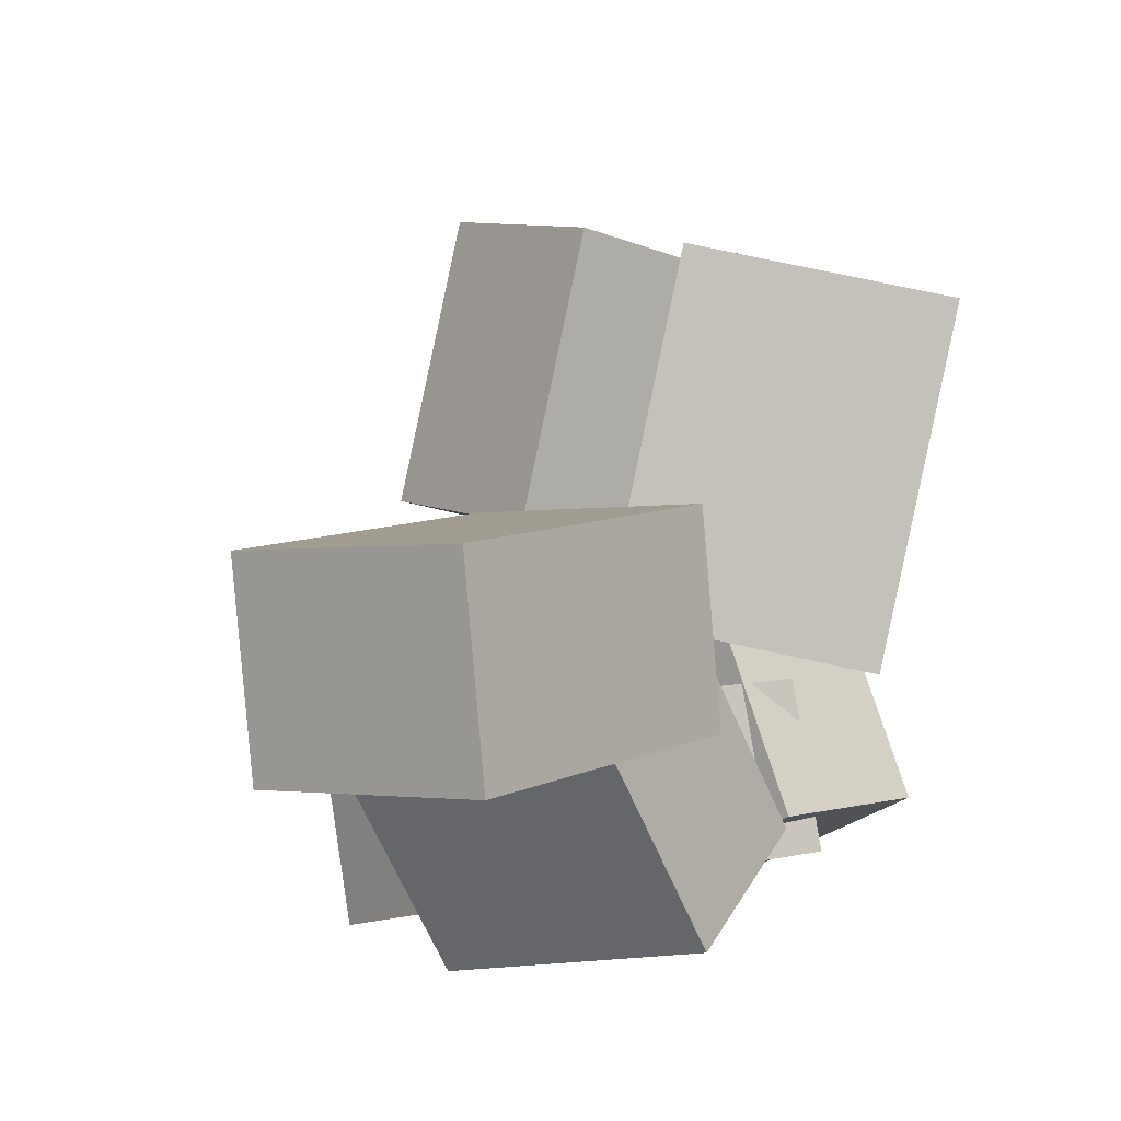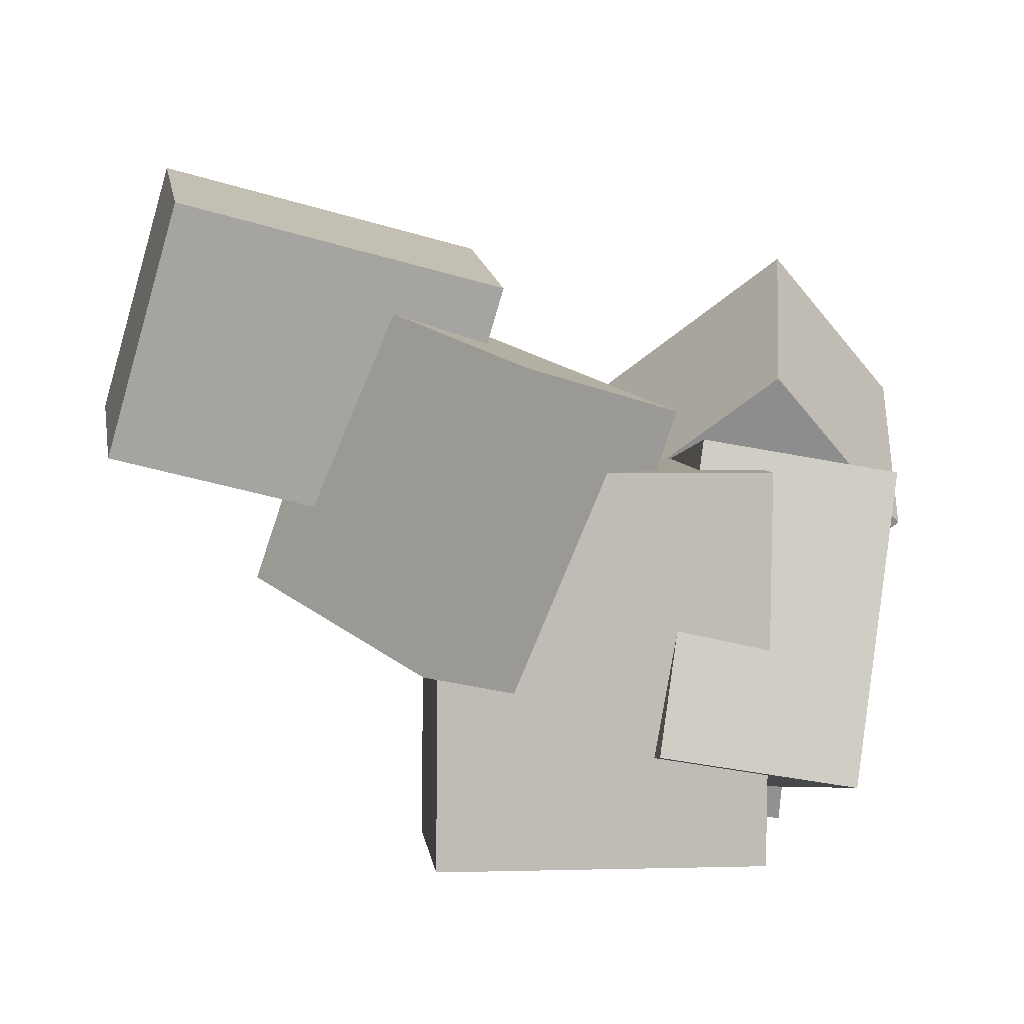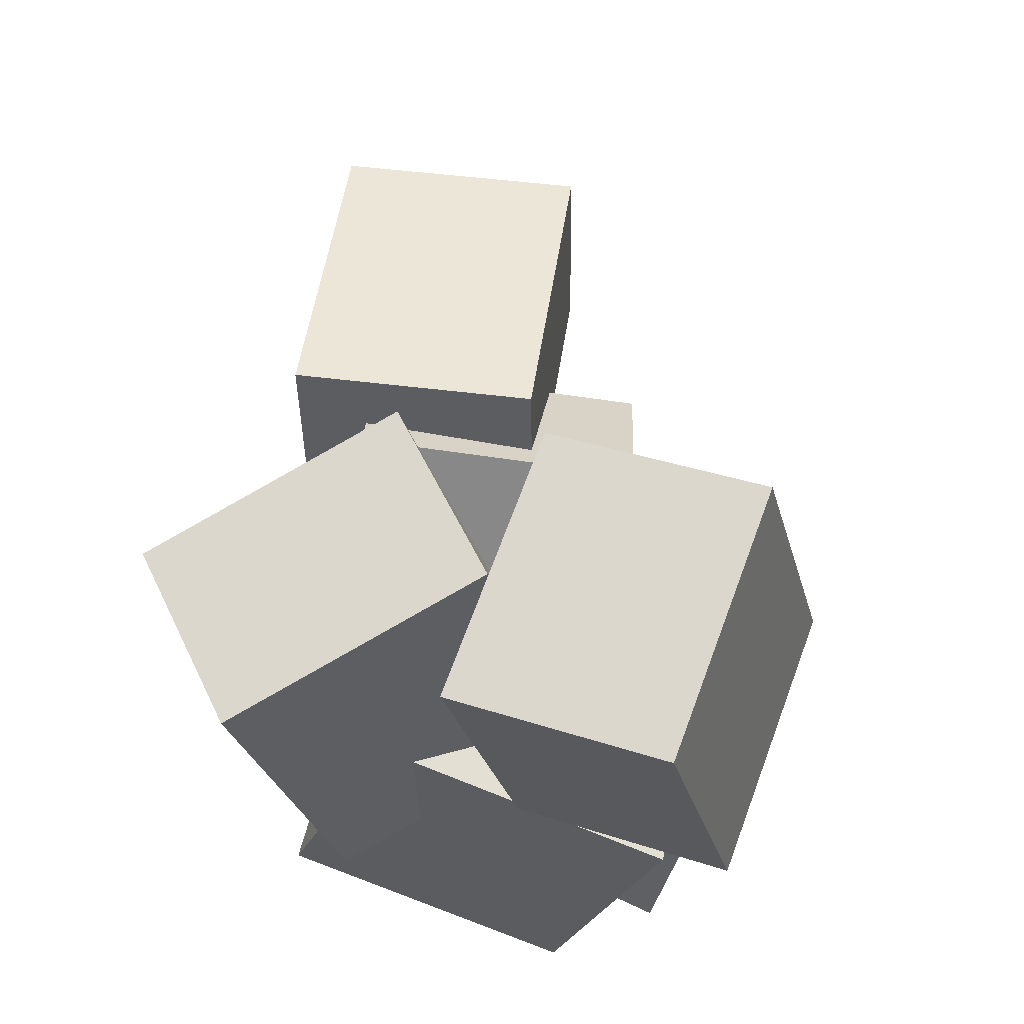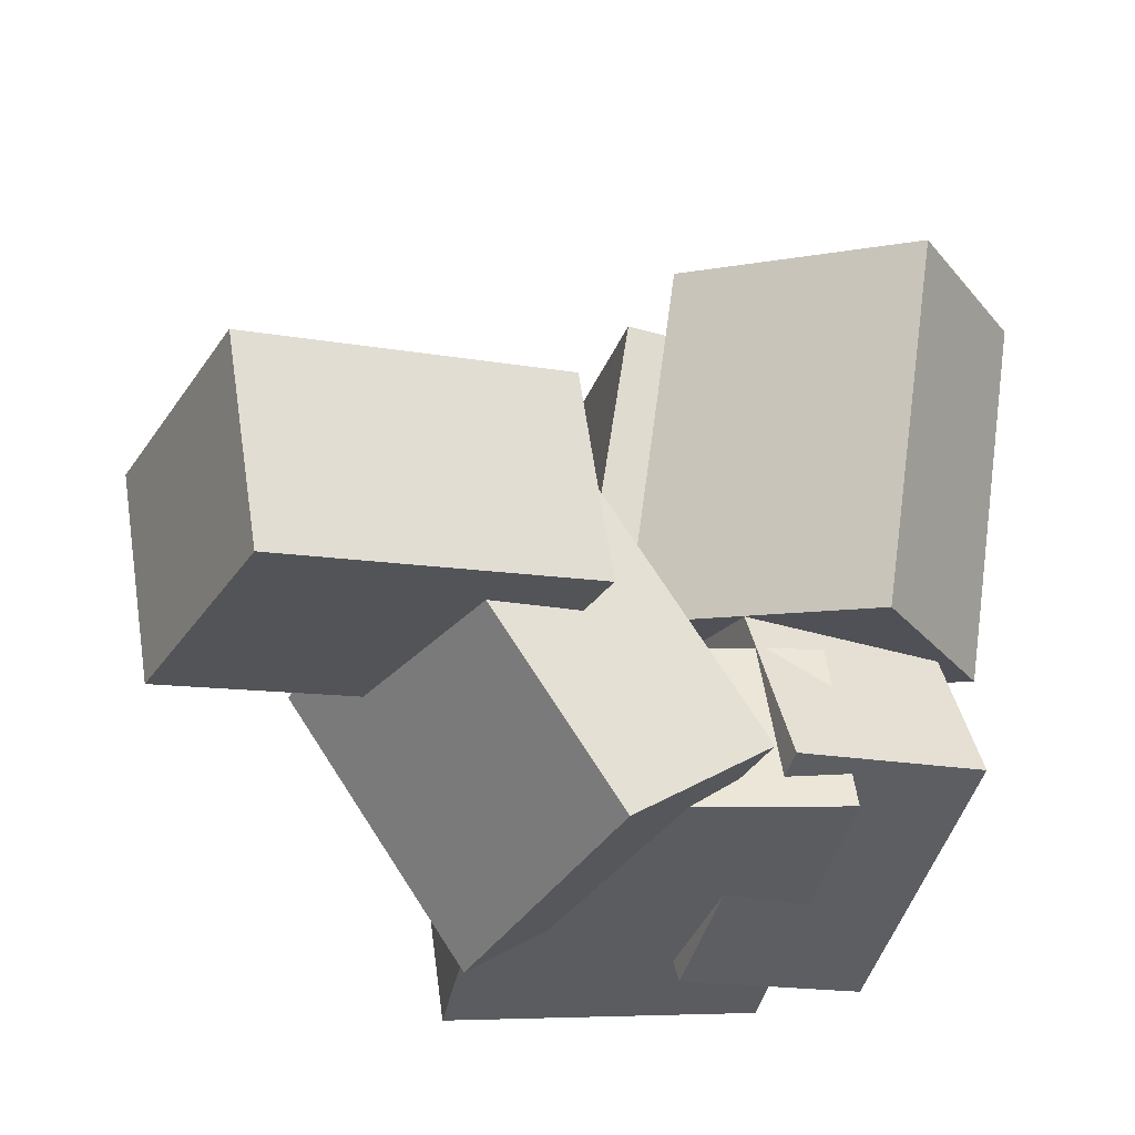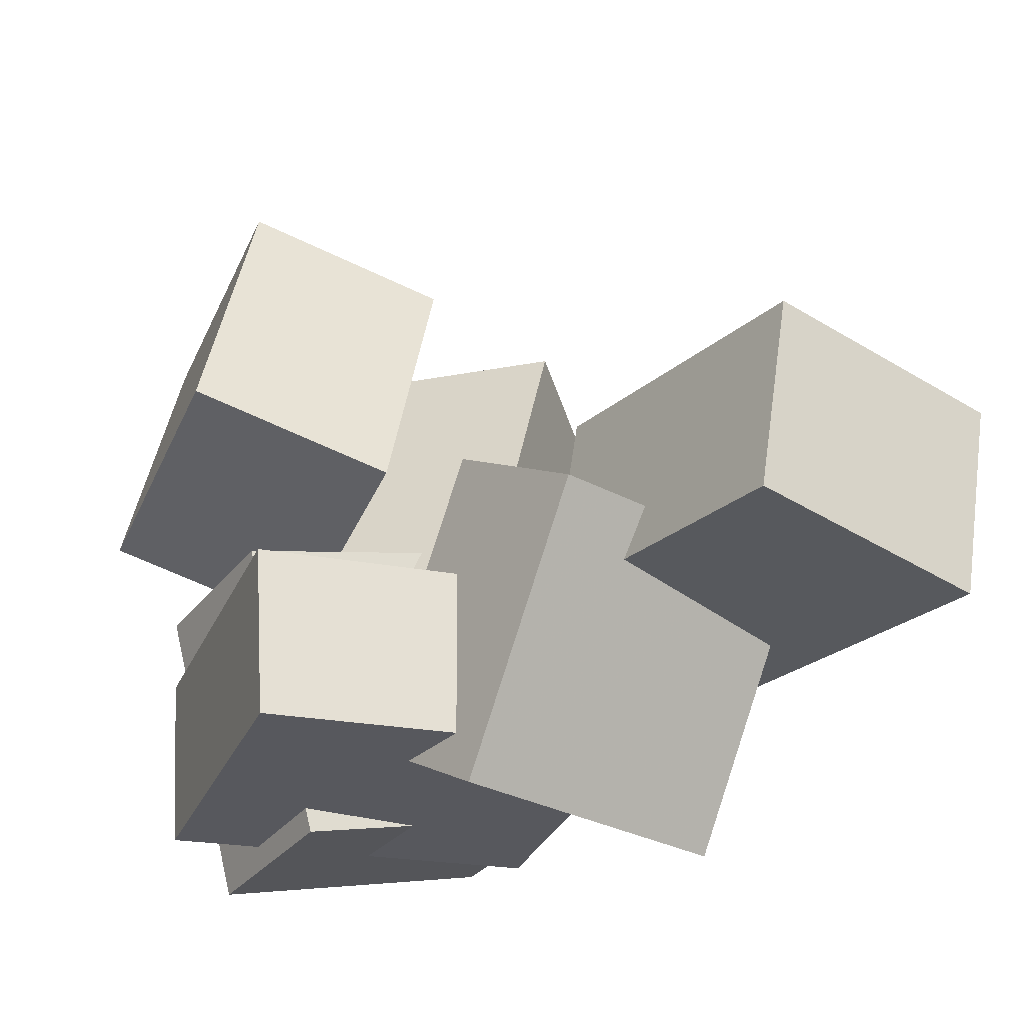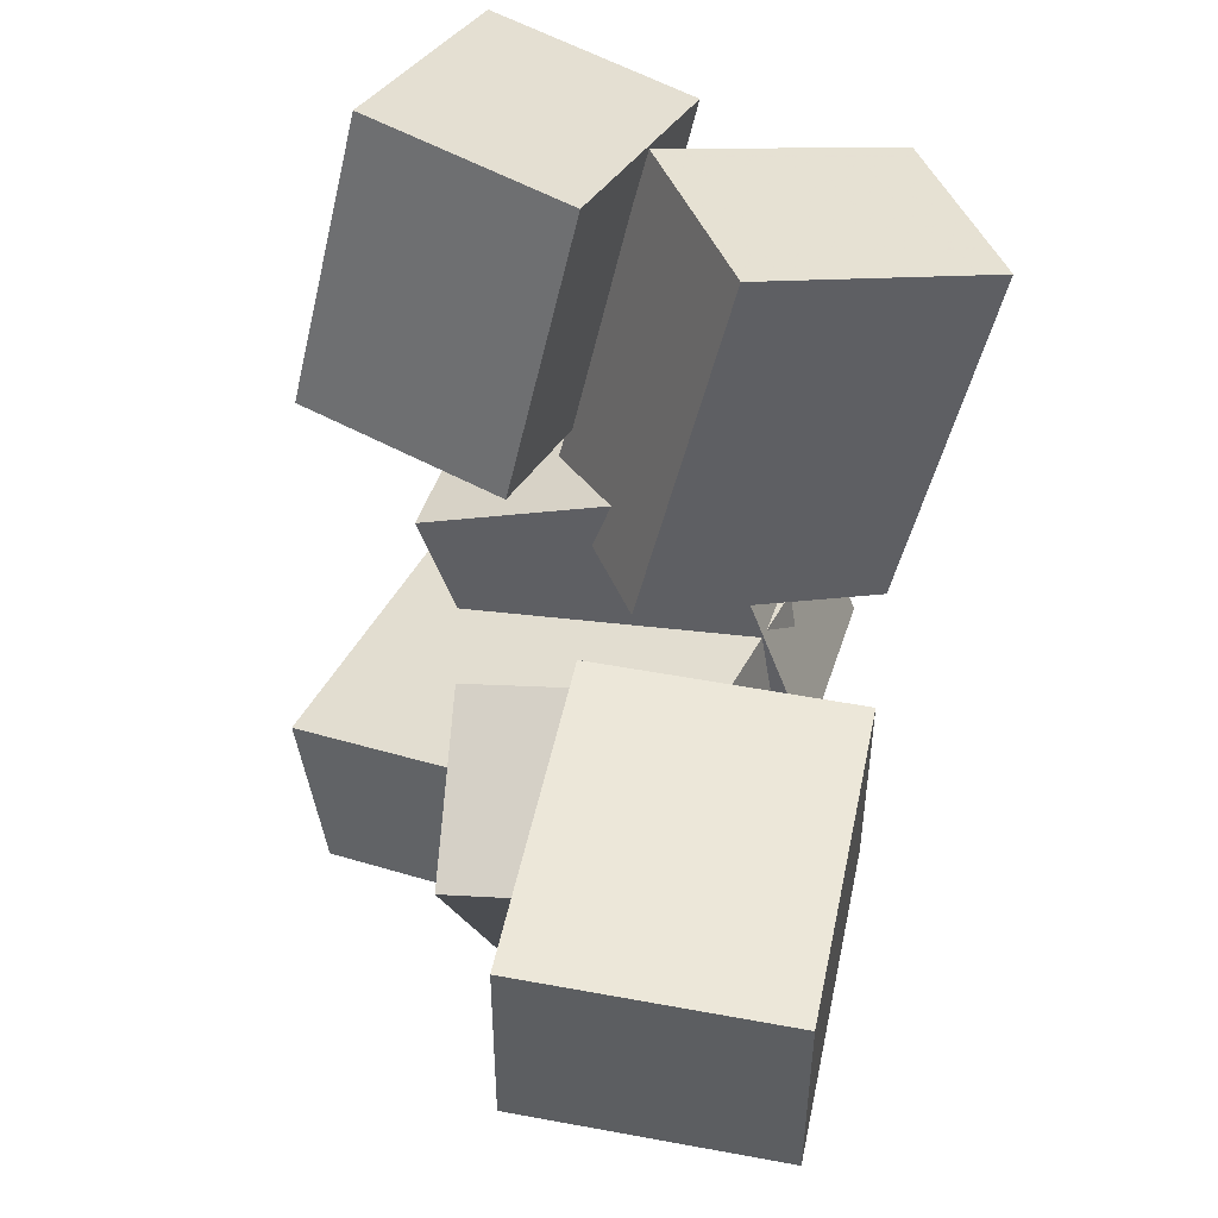
<metadata>
{"format":"obj","ext":"obj","renderer":"f3d","projection":"perspective","resolution":1024,"background":"white","views":[{"elev":-5.6,"azim":-37.4,"up":"+Y"},{"elev":-78.3,"azim":-2.2,"up":"+Y"},{"elev":62.7,"azim":112.3,"up":"+Y"},{"elev":-32.2,"azim":-12.9,"up":"+Y"},{"elev":-37.6,"azim":-112.1,"up":"+Y"},{"elev":38.3,"azim":-64.4,"up":"+Y"}]}
</metadata>
<code>
v -0.5119 -0.4057 0.0954
v -0.4286 -0.4194 0.4247
v -0.5584 -0.1407 0.1182
v -0.4751 -0.1544 0.4476
v -0.1 -0.3247 -0.005427
v -0.0167 -0.3385 0.3239
v -0.1465 -0.05972 0.01742
v -0.06318 -0.07349 0.3467
f 1.0 7.0 5.0
f 1.0 3.0 7.0
f 1.0 4.0 3.0
f 1.0 2.0 4.0
f 3.0 8.0 7.0
f 3.0 4.0 8.0
f 5.0 7.0 8.0
f 5.0 8.0 6.0
f 1.0 5.0 6.0
f 1.0 6.0 2.0
f 2.0 6.0 8.0
f 2.0 8.0 4.0
v -0.0961 -0.6293 -0.1158
v 0.01387 -0.5954 0.2598
v -0.3292 -0.3056 -0.0767
v -0.2193 -0.2717 0.2989
v 0.09523 -0.4832 -0.185
v 0.2052 -0.4493 0.1906
v -0.1379 -0.1594 -0.1459
v -0.02794 -0.1256 0.2297
f 9.0 15.0 13.0
f 9.0 11.0 15.0
f 9.0 12.0 11.0
f 9.0 10.0 12.0
f 11.0 16.0 15.0
f 11.0 12.0 16.0
f 13.0 15.0 16.0
f 13.0 16.0 14.0
f 9.0 13.0 14.0
f 9.0 14.0 10.0
f 10.0 14.0 16.0
f 10.0 16.0 12.0
v 0.2634 -0.1456 -0.2185
v 0.08548 -0.1752 -0.02327
v 0.3057 0.334 -0.1073
v 0.1278 0.3044 0.08797
v 0.5303 -0.2228 0.01293
v 0.3525 -0.2524 0.2082
v 0.5727 0.2568 0.1242
v 0.3948 0.2272 0.3195
f 17.0 23.0 21.0
f 17.0 19.0 23.0
f 17.0 20.0 19.0
f 17.0 18.0 20.0
f 19.0 24.0 23.0
f 19.0 20.0 24.0
f 21.0 23.0 24.0
f 21.0 24.0 22.0
f 17.0 21.0 22.0
f 17.0 22.0 18.0
f 18.0 22.0 24.0
f 18.0 24.0 20.0
v 0.1988 -0.5647 -0.2257
v 0.2425 -0.4342 0.1538
v 0.1394 -0.1779 -0.3518
v 0.1832 -0.04744 0.02766
v 0.4497 -0.5385 -0.2636
v 0.4934 -0.408 0.1159
v 0.3903 -0.1518 -0.3897
v 0.434 -0.02129 -0.01022
f 25.0 31.0 29.0
f 25.0 27.0 31.0
f 25.0 28.0 27.0
f 25.0 26.0 28.0
f 27.0 32.0 31.0
f 27.0 28.0 32.0
f 29.0 31.0 32.0
f 29.0 32.0 30.0
f 25.0 29.0 30.0
f 25.0 30.0 26.0
f 26.0 30.0 32.0
f 26.0 32.0 28.0
v 0.06583 0.01667 -0.4689
v 0.06896 -0.04133 -0.1832
v 0.1104 0.4144 -0.3886
v 0.1136 0.3564 -0.103
v 0.4187 -0.02061 -0.4803
v 0.4218 -0.0786 -0.1947
v 0.4633 0.3771 -0.4
v 0.4664 0.3191 -0.1144
f 33.0 39.0 37.0
f 33.0 35.0 39.0
f 33.0 36.0 35.0
f 33.0 34.0 36.0
f 35.0 40.0 39.0
f 35.0 36.0 40.0
f 37.0 39.0 40.0
f 37.0 40.0 38.0
f 33.0 37.0 38.0
f 33.0 38.0 34.0
f 34.0 38.0 40.0
f 34.0 40.0 36.0
v 0.3421 -0.5325 -0.3732
v 0.3274 -0.4787 0.1224
v -0.07335 -0.5794 -0.3805
v -0.08812 -0.5256 0.1151
v 0.3172 -0.3075 -0.3983
v 0.3024 -0.2537 0.09723
v -0.0983 -0.3544 -0.4056
v -0.1131 -0.3006 0.08993
f 41.0 47.0 45.0
f 41.0 43.0 47.0
f 41.0 44.0 43.0
f 41.0 42.0 44.0
f 43.0 48.0 47.0
f 43.0 44.0 48.0
f 45.0 47.0 48.0
f 45.0 48.0 46.0
f 41.0 45.0 46.0
f 41.0 46.0 42.0
f 42.0 46.0 48.0
f 42.0 48.0 44.0

</code>
